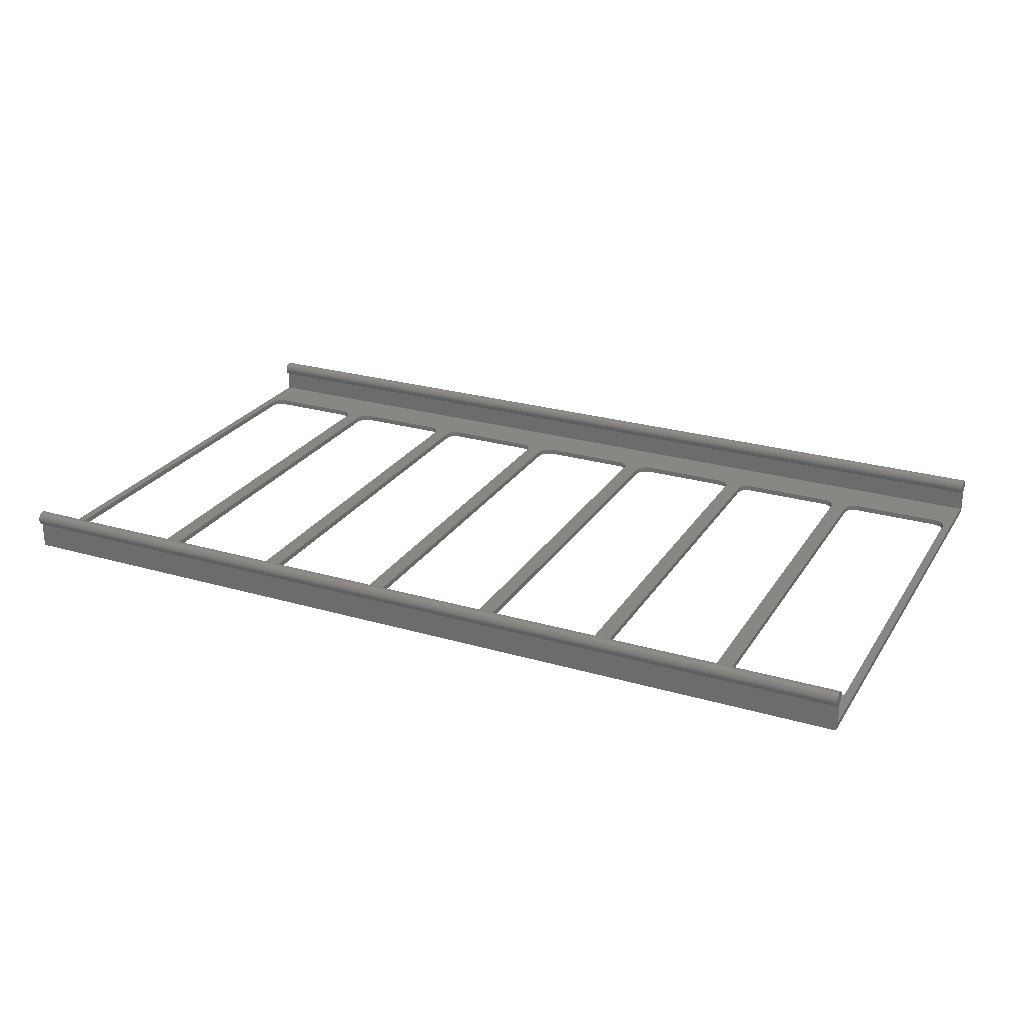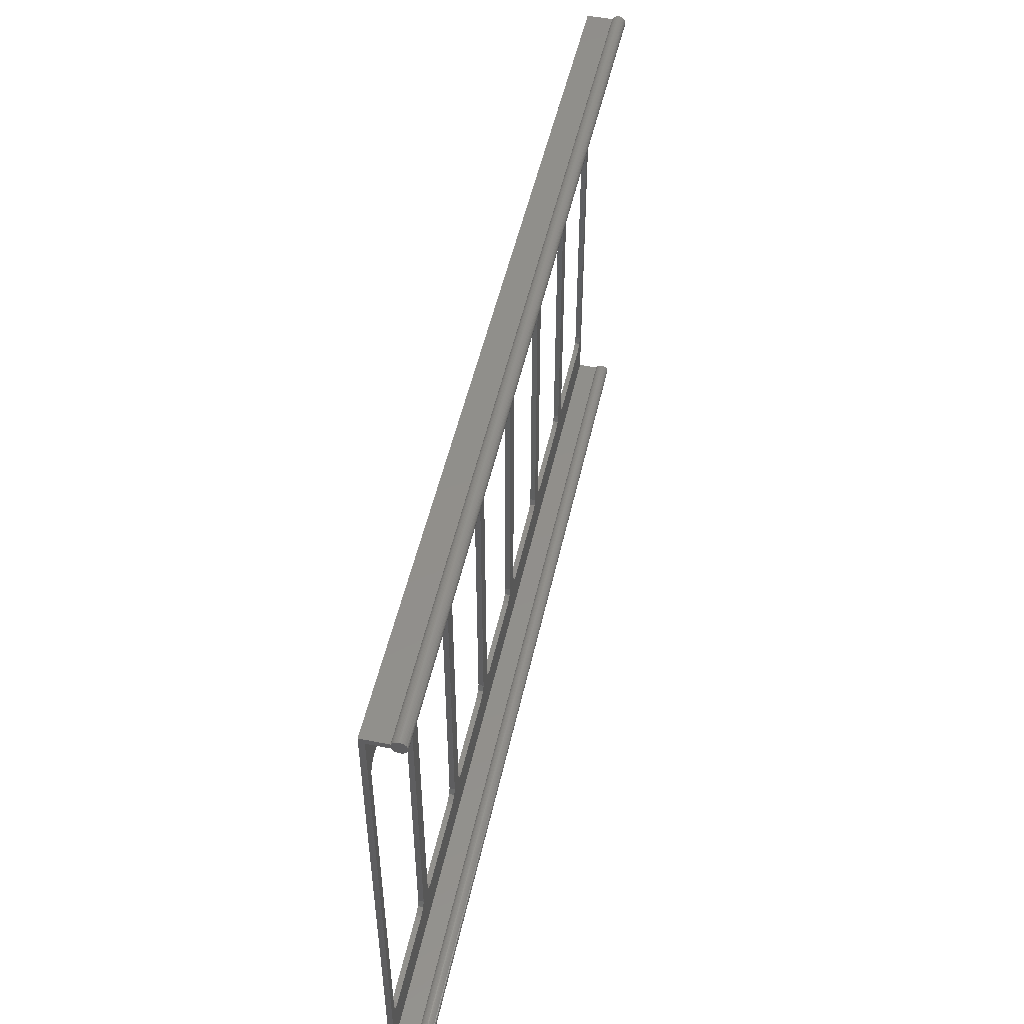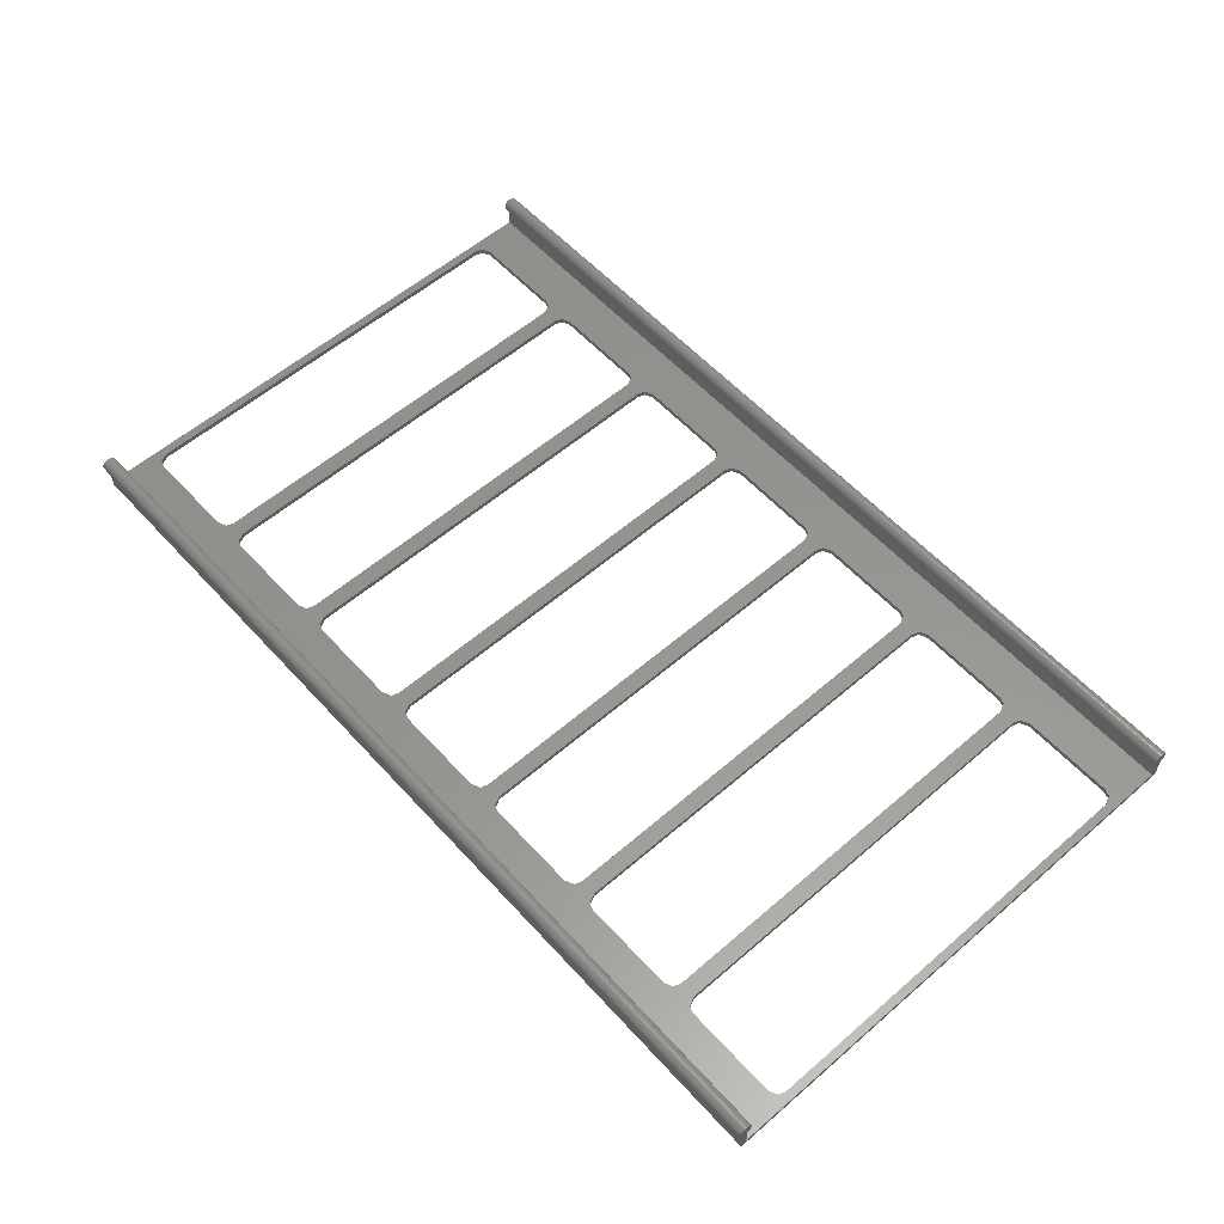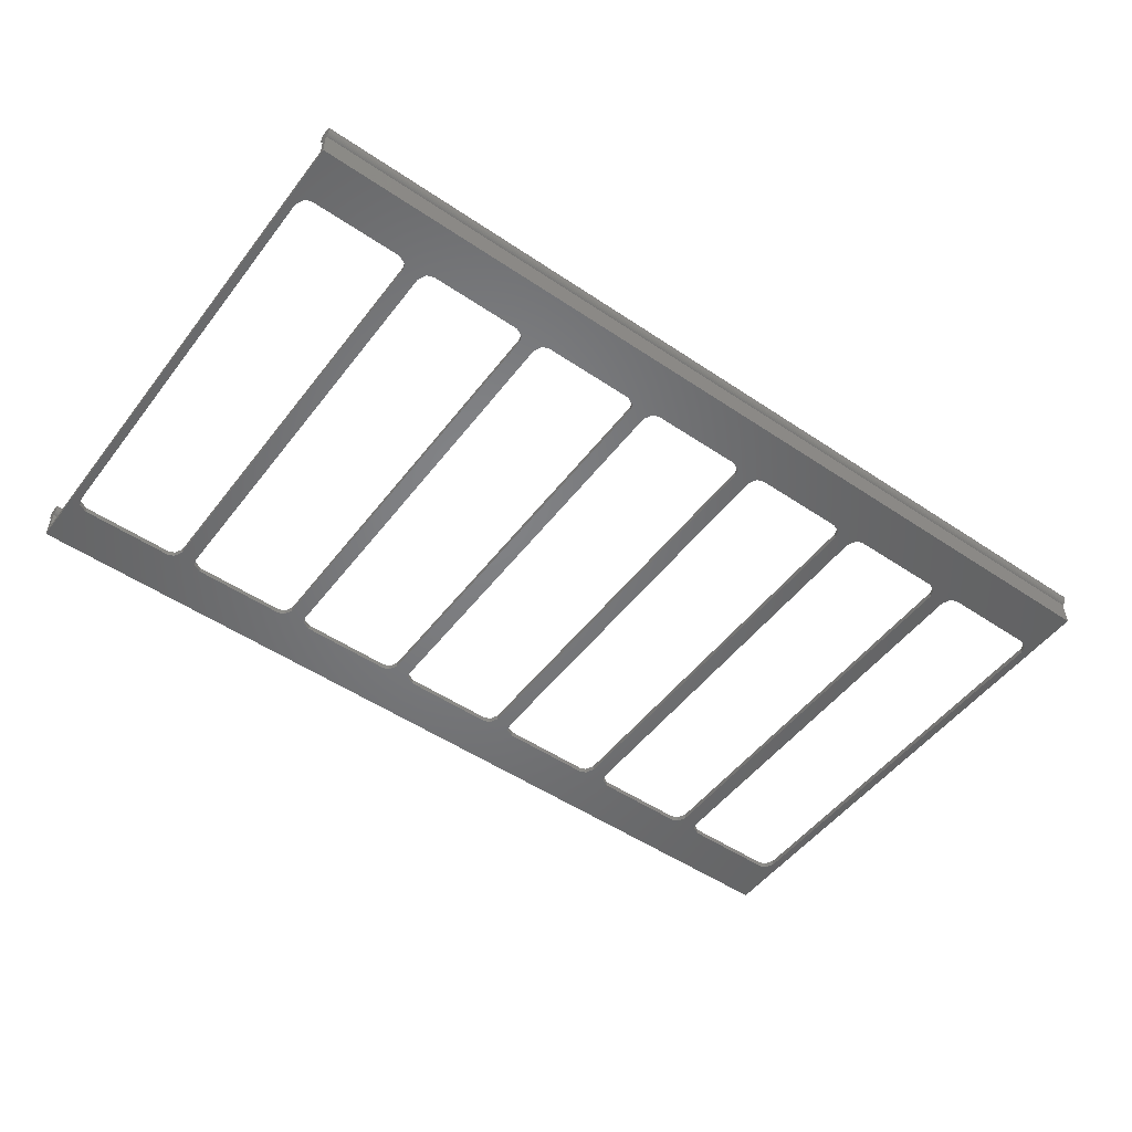
<metadata>
{"format":"stl","ext":"stl","renderer":"f3d","projection":"perspective","resolution":1024,"background":"white","views":[{"elev":25.3,"azim":25.2,"up":"+Z"},{"elev":50.4,"azim":-77.6,"up":"+Y"},{"elev":57.6,"azim":-131.8,"up":"+Z"},{"elev":-51.1,"azim":-36.3,"up":"+Z"}]}
</metadata>
<code>
# stl→obj: 324 verts, 672 faces
v 0 47.5 1
v 0 48.5 4.768
v 0 48.5 0
v 0 47.5 4.768
v 0 48.41 7.268
v 0 48.21 7.317
v 0 48 7.333
v 0 47.79 7.317
v 0 -47.5 1
v 0 -48.5 4.768
v 0 -47.5 4.768
v 0 -47.59 7.268
v 0 -47.79 7.317
v 0 -48 7.333
v 0 -48.21 7.317
v 0 -48.5 0
v 0 -48.41 7.268
v 0 -48.78 4.921
v 0 -48.61 4.812
v 0 -48.61 7.188
v 0 -48.94 5.057
v 0 -48.78 7.079
v 0 -48.94 6.943
v 0 -49.08 5.216
v 0 -49.08 6.784
v 0 -49.19 5.395
v 0 -49.19 6.605
v 0 -49.27 5.588
v 0 -49.27 6.412
v 0 -49.32 5.791
v 0 -49.32 6.209
v 0 -49.33 6
v 0 49.32 5.791
v 0 49.32 6.209
v 0 49.33 6
v 0 49.27 5.588
v 0 49.27 6.412
v 0 49.19 5.395
v 0 49.19 6.605
v 0 49.08 5.216
v 0 49.08 6.784
v 0 48.94 5.057
v 0 48.94 6.943
v 0 48.78 4.921
v 0 48.61 4.812
v 0 48.78 7.079
v 0 48.61 7.188
v 0 47.59 7.268
v 0 47.22 4.921
v 0 47.39 4.812
v 0 47.39 7.188
v 0 47.06 5.057
v 0 47.22 7.079
v 0 47.06 6.943
v 0 46.92 5.216
v 0 46.92 6.784
v 0 46.81 5.395
v 0 46.81 6.605
v 0 46.73 5.588
v 0 46.73 6.412
v 0 46.68 5.791
v 0 46.68 6.209
v 0 46.67 6
v 0 -46.68 5.791
v 0 -46.68 6.209
v 0 -46.67 6
v 0 -46.73 5.588
v 0 -46.73 6.412
v 0 -46.81 5.395
v 0 -46.81 6.605
v 0 -46.92 5.216
v 0 -46.92 6.784
v 0 -47.06 5.057
v 0 -47.06 6.943
v 0 -47.22 4.921
v 0 -47.39 4.812
v 0 -47.22 7.079
v 0 -47.39 7.188
v 168 -48.5 0
v 166.5 -37.5 0
v 168 48.5 0
v 166.1 -38.75 0
v 164.5 -39.5 0
v 147.5 -39.5 0
v 140.5 -39.5 0
v 145.5 -37.5 0
v 142.5 -37.5 0
v 145.5 37.5 0
v 142.1 -38.75 0
v 146.3 -39.06 0
v 123.5 -39.5 0
v 121.5 -37.5 0
v 118.5 -37.5 0
v 121.5 37.5 0
v 118.1 -38.75 0
v 122.3 -39.06 0
v 116.5 -39.5 0
v 99.5 -39.5 0
v 97.5 -37.5 0
v 94.5 -37.5 0
v 97.5 37.5 0
v 94.06 -38.75 0
v 98.25 -39.06 0
v 92.5 -39.5 0
v 75.5 -39.5 0
v 73.5 -37.5 0
v 70.5 -37.5 0
v 73.5 37.5 0
v 70.06 -38.75 0
v 74.25 -39.06 0
v 68.5 -39.5 0
v 49.5 -37.5 0
v 46.5 -37.5 0
v 49.5 37.5 0
v 46.06 -38.75 0
v 50.25 -39.06 0
v 44.5 -39.5 0
v 51.5 -39.5 0
v 25.5 -37.5 0
v 22.5 -37.5 0
v 25.5 37.5 0
v 22.06 -38.75 0
v 26.25 -39.06 0
v 20.5 -39.5 0
v 27.5 -39.5 0
v 1.5 -37.5 0
v 1.5 37.5 0
v 2.253 -39.06 0
v 3.5 -39.5 0
v 166.5 37.5 0
v 165.7 39.06 0
v 164.5 39.5 0
v 147.5 39.5 0
v 142.5 37.5 0
v 145.9 38.75 0
v 141.7 39.06 0
v 140.5 39.5 0
v 123.5 39.5 0
v 118.5 37.5 0
v 121.9 38.75 0
v 117.7 39.06 0
v 116.5 39.5 0
v 99.5 39.5 0
v 94.5 37.5 0
v 97.94 38.75 0
v 93.75 39.06 0
v 92.5 39.5 0
v 75.5 39.5 0
v 70.5 37.5 0
v 73.94 38.75 0
v 69.75 39.06 0
v 68.5 39.5 0
v 51.5 39.5 0
v 46.5 37.5 0
v 49.94 38.75 0
v 45.75 39.06 0
v 44.5 39.5 0
v 27.5 39.5 0
v 22.5 37.5 0
v 25.94 38.75 0
v 21.75 39.06 0
v 20.5 39.5 0
v 3.5 39.5 0
v 1.936 38.75 0
v 168 47.5 1
v 166.5 37.5 1
v 168 -47.5 1
v 165.7 39.06 1
v 164.5 39.5 1
v 147.5 39.5 1
v 145.5 37.5 1
v 142.5 37.5 1
v 145.5 -37.5 1
v 145.9 38.75 1
v 141.7 39.06 1
v 140.5 39.5 1
v 123.5 39.5 1
v 121.5 37.5 1
v 118.5 37.5 1
v 121.5 -37.5 1
v 121.9 38.75 1
v 117.7 39.06 1
v 116.5 39.5 1
v 99.5 39.5 1
v 97.5 37.5 1
v 94.5 37.5 1
v 97.5 -37.5 1
v 97.94 38.75 1
v 93.75 39.06 1
v 92.5 39.5 1
v 75.5 39.5 1
v 73.5 37.5 1
v 70.5 37.5 1
v 73.5 -37.5 1
v 73.94 38.75 1
v 69.75 39.06 1
v 68.5 39.5 1
v 49.5 37.5 1
v 46.5 37.5 1
v 49.5 -37.5 1
v 49.94 38.75 1
v 45.75 39.06 1
v 51.5 39.5 1
v 44.5 39.5 1
v 25.5 37.5 1
v 22.5 37.5 1
v 25.5 -37.5 1
v 25.94 38.75 1
v 21.75 39.06 1
v 27.5 39.5 1
v 20.5 39.5 1
v 1.5 37.5 1
v 1.5 -37.5 1
v 1.936 38.75 1
v 3.5 39.5 1
v 166.5 -37.5 1
v 166.1 -38.75 1
v 164.5 -39.5 1
v 147.5 -39.5 1
v 140.5 -39.5 1
v 146.3 -39.06 1
v 142.5 -37.5 1
v 142.1 -38.75 1
v 123.5 -39.5 1
v 118.5 -37.5 1
v 118.1 -38.75 1
v 122.3 -39.06 1
v 116.5 -39.5 1
v 99.5 -39.5 1
v 94.5 -37.5 1
v 94.06 -38.75 1
v 98.25 -39.06 1
v 92.5 -39.5 1
v 75.5 -39.5 1
v 70.5 -37.5 1
v 70.06 -38.75 1
v 74.25 -39.06 1
v 68.5 -39.5 1
v 51.5 -39.5 1
v 46.5 -37.5 1
v 46.06 -38.75 1
v 50.25 -39.06 1
v 44.5 -39.5 1
v 27.5 -39.5 1
v 22.5 -37.5 1
v 22.06 -38.75 1
v 26.25 -39.06 1
v 20.5 -39.5 1
v 3.5 -39.5 1
v 2.253 -39.06 1
v 168 -46.68 6.209
v 168 -46.68 5.791
v 168 -46.67 6
v 168 -46.73 6.412
v 168 -46.73 5.588
v 168 -46.81 6.605
v 168 -46.81 5.395
v 168 -46.92 6.784
v 168 -46.92 5.216
v 168 -47.06 6.943
v 168 -47.06 5.057
v 168 -47.22 7.079
v 168 -47.5 4.768
v 168 -47.39 7.188
v 168 -47.22 4.921
v 168 -47.39 4.812
v 168 -48.5 4.768
v 168 -47.59 7.268
v 168 47.39 7.188
v 168 47.5 4.768
v 168 47.59 7.268
v 168 47.22 7.079
v 168 47.06 6.943
v 168 47.22 4.921
v 168 47.39 4.812
v 168 47.06 5.057
v 168 46.92 6.784
v 168 46.92 5.216
v 168 46.81 6.605
v 168 46.81 5.395
v 168 46.73 6.412
v 168 46.73 5.588
v 168 46.68 6.209
v 168 46.68 5.791
v 168 46.67 6
v 168 49.32 6.209
v 168 49.32 5.791
v 168 49.33 6
v 168 49.27 6.412
v 168 49.27 5.588
v 168 49.19 6.605
v 168 49.19 5.395
v 168 49.08 6.784
v 168 49.08 5.216
v 168 48.94 6.943
v 168 48.94 5.057
v 168 48.78 7.079
v 168 48.5 4.768
v 168 48.61 7.188
v 168 48.78 4.921
v 168 48.61 4.812
v 168 48.41 7.268
v 168 48.21 7.317
v 168 48 7.333
v 168 47.79 7.317
v 168 -47.79 7.317
v 168 -48 7.333
v 168 -48.21 7.317
v 168 -48.41 7.268
v 168 -48.61 7.188
v 168 -48.78 7.079
v 168 -48.94 6.943
v 168 -48.78 4.921
v 168 -48.61 4.812
v 168 -48.94 5.057
v 168 -49.08 6.784
v 168 -49.08 5.216
v 168 -49.19 6.605
v 168 -49.19 5.395
v 168 -49.27 6.412
v 168 -49.27 5.588
v 168 -49.32 6.209
v 168 -49.32 5.791
v 168 -49.33 6
f 1 2 3
f 2 4 5
f 5 4 6
f 6 4 7
f 7 4 8
f 2 1 4
f 3 9 1
f 10 11 9
f 11 10 12
f 12 10 13
f 13 10 14
f 14 10 15
f 16 9 3
f 10 9 16
f 15 10 17
f 18 10 19
f 10 20 17
f 21 10 18
f 10 22 20
f 10 21 22
f 21 23 22
f 24 23 21
f 24 25 23
f 26 25 24
f 26 27 25
f 28 27 26
f 28 29 27
f 30 29 28
f 30 31 29
f 31 30 32
f 33 34 35
f 36 34 33
f 36 37 34
f 38 37 36
f 38 39 37
f 40 39 38
f 40 41 39
f 42 41 40
f 42 43 41
f 2 42 44
f 42 2 43
f 2 44 45
f 43 2 46
f 46 2 47
f 47 2 5
f 8 4 48
f 49 4 50
f 4 51 48
f 52 4 49
f 4 53 51
f 4 52 53
f 52 54 53
f 55 54 52
f 55 56 54
f 57 56 55
f 57 58 56
f 59 58 57
f 59 60 58
f 61 60 59
f 61 62 60
f 62 61 63
f 64 65 66
f 67 65 64
f 67 68 65
f 69 68 67
f 69 70 68
f 71 70 69
f 71 72 70
f 73 72 71
f 73 74 72
f 11 73 75
f 73 11 74
f 11 75 76
f 74 11 77
f 77 11 78
f 78 11 12
f 79 80 81
f 79 82 80
f 79 83 82
f 79 84 83
f 85 84 79
f 86 87 88
f 89 86 90
f 84 85 90
f 86 89 87
f 90 85 89
f 79 91 85
f 92 93 94
f 95 92 96
f 92 95 93
f 97 96 91
f 97 91 79
f 96 97 95
f 79 98 97
f 99 100 101
f 102 99 103
f 99 102 100
f 104 103 98
f 103 104 102
f 79 104 98
f 79 105 104
f 106 107 108
f 109 106 110
f 106 109 107
f 111 110 105
f 110 111 109
f 16 105 79
f 105 16 111
f 112 113 114
f 115 112 116
f 112 115 113
f 117 116 118
f 116 117 115
f 111 16 118
f 118 16 117
f 119 120 121
f 122 119 123
f 119 122 120
f 124 123 125
f 123 124 122
f 117 16 125
f 125 16 124
f 126 16 127
f 128 16 126
f 129 16 128
f 124 16 129
f 130 81 80
f 131 81 130
f 132 81 131
f 133 81 132
f 134 88 87
f 134 135 88
f 136 135 134
f 135 136 133
f 137 133 136
f 133 137 81
f 138 81 137
f 139 94 93
f 139 140 94
f 141 140 139
f 140 141 138
f 142 138 141
f 138 142 81
f 143 81 142
f 144 101 100
f 144 145 101
f 146 145 144
f 145 146 143
f 147 143 146
f 143 147 81
f 148 81 147
f 149 108 107
f 149 150 108
f 151 150 149
f 150 151 148
f 152 148 151
f 3 148 152
f 3 152 153
f 154 114 113
f 154 155 114
f 156 155 154
f 155 156 153
f 157 153 156
f 3 153 157
f 3 157 158
f 159 121 120
f 159 160 121
f 161 160 159
f 160 161 158
f 162 158 161
f 3 158 162
f 3 162 163
f 148 3 81
f 164 3 163
f 127 3 164
f 3 127 16
f 165 166 167
f 165 168 166
f 165 169 168
f 165 170 169
f 171 172 173
f 174 172 171
f 175 174 170
f 174 175 172
f 176 170 165
f 170 176 175
f 165 177 176
f 178 179 180
f 181 179 178
f 182 181 177
f 181 182 179
f 183 177 165
f 177 183 182
f 165 184 183
f 185 186 187
f 188 186 185
f 189 188 184
f 188 189 186
f 190 184 165
f 184 190 189
f 165 191 190
f 192 193 194
f 195 193 192
f 196 195 191
f 195 196 193
f 1 191 165
f 191 197 196
f 191 1 197
f 198 199 200
f 201 199 198
f 202 201 203
f 201 202 199
f 203 204 202
f 197 1 203
f 203 1 204
f 205 206 207
f 208 206 205
f 209 208 210
f 208 209 206
f 210 211 209
f 204 1 210
f 210 1 211
f 212 1 213
f 214 1 212
f 215 1 214
f 211 1 215
f 216 167 166
f 217 167 216
f 218 167 217
f 219 167 218
f 220 219 221
f 222 173 172
f 223 173 222
f 173 223 221
f 220 221 223
f 219 220 167
f 224 167 220
f 225 180 179
f 226 180 225
f 180 226 227
f 228 227 226
f 227 228 224
f 224 228 167
f 229 167 228
f 230 187 186
f 231 187 230
f 187 231 232
f 233 232 231
f 232 233 229
f 233 167 229
f 234 167 233
f 235 194 193
f 236 194 235
f 194 236 237
f 238 237 236
f 237 238 234
f 9 234 238
f 9 238 239
f 240 200 199
f 241 200 240
f 200 241 242
f 243 242 241
f 242 243 239
f 9 239 243
f 9 243 244
f 245 207 206
f 246 207 245
f 207 246 247
f 248 247 246
f 247 248 244
f 9 244 248
f 9 248 249
f 234 9 167
f 250 9 249
f 213 9 250
f 9 213 1
f 251 252 253
f 254 252 251
f 254 255 252
f 256 255 254
f 256 257 255
f 258 257 256
f 258 259 257
f 260 259 258
f 260 261 259
f 262 261 260
f 263 261 262
f 263 262 264
f 261 263 265
f 265 263 266
f 267 263 268
f 268 263 264
f 269 270 271
f 272 270 269
f 273 270 272
f 270 274 275
f 276 270 273
f 270 276 274
f 277 276 273
f 277 278 276
f 279 278 277
f 279 280 278
f 281 280 279
f 281 282 280
f 283 282 281
f 283 284 282
f 284 283 285
f 286 287 288
f 289 287 286
f 289 290 287
f 291 290 289
f 291 292 290
f 293 292 291
f 293 294 292
f 295 294 293
f 295 296 294
f 297 296 295
f 298 296 297
f 298 297 299
f 296 298 300
f 300 298 301
f 302 298 299
f 270 298 302
f 270 302 303
f 270 303 304
f 270 304 305
f 270 305 271
f 165 298 270
f 298 165 81
f 167 81 165
f 267 268 306
f 267 306 307
f 267 307 308
f 267 308 309
f 263 267 167
f 167 79 81
f 79 167 267
f 310 267 309
f 311 267 310
f 312 267 311
f 267 313 314
f 315 267 312
f 267 315 313
f 316 315 312
f 316 317 315
f 318 317 316
f 318 319 317
f 320 319 318
f 320 321 319
f 322 321 320
f 322 323 321
f 323 322 324
f 81 2 298
f 2 81 3
f 16 267 10
f 267 16 79
f 122 248 246
f 248 122 124
f 122 245 120
f 245 122 246
f 164 215 214
f 215 164 163
f 120 206 159
f 206 120 245
f 213 127 212
f 127 213 126
f 212 164 214
f 164 212 127
f 129 250 249
f 250 129 128
f 250 126 213
f 126 250 128
f 124 249 248
f 249 124 129
f 163 211 215
f 211 163 162
f 162 209 211
f 209 162 161
f 159 209 161
f 209 159 206
f 117 244 243
f 244 117 125
f 115 243 241
f 243 115 117
f 115 240 113
f 240 115 241
f 160 210 208
f 210 160 158
f 113 199 154
f 199 113 240
f 207 121 205
f 121 207 119
f 205 160 208
f 160 205 121
f 125 247 244
f 247 125 123
f 247 119 207
f 119 247 123
f 158 204 210
f 204 158 157
f 154 202 156
f 202 154 199
f 157 202 204
f 202 157 156
f 109 238 236
f 238 109 111
f 109 235 107
f 235 109 236
f 155 203 201
f 203 155 153
f 242 112 200
f 112 242 116
f 107 193 149
f 193 107 235
f 200 114 198
f 114 200 112
f 198 155 201
f 155 198 114
f 118 242 239
f 242 118 116
f 111 239 238
f 239 111 118
f 153 197 203
f 197 153 152
f 152 196 197
f 196 152 151
f 149 196 151
f 196 149 193
f 104 234 233
f 234 104 105
f 102 233 231
f 233 102 104
f 102 230 100
f 230 102 231
f 150 191 195
f 191 150 148
f 100 186 144
f 186 100 230
f 194 108 192
f 108 194 106
f 192 150 195
f 150 192 108
f 105 237 234
f 237 105 110
f 237 106 194
f 106 237 110
f 148 190 191
f 190 148 147
f 147 189 190
f 189 147 146
f 144 189 146
f 189 144 186
f 97 229 228
f 229 97 98
f 95 228 226
f 228 95 97
f 95 225 93
f 225 95 226
f 145 184 188
f 184 145 143
f 93 179 139
f 179 93 225
f 187 101 185
f 101 187 99
f 185 145 188
f 145 185 101
f 98 232 229
f 232 98 103
f 232 99 187
f 99 232 103
f 143 183 184
f 183 143 142
f 139 182 141
f 182 139 179
f 142 182 183
f 182 142 141
f 85 224 220
f 224 85 91
f 89 220 223
f 220 89 85
f 89 222 87
f 222 89 223
f 140 177 181
f 177 140 138
f 87 172 134
f 172 87 222
f 180 94 178
f 94 180 92
f 178 140 181
f 140 178 94
f 91 227 224
f 227 91 96
f 227 92 180
f 92 227 96
f 138 176 177
f 176 138 137
f 134 175 136
f 175 134 172
f 137 175 176
f 175 137 136
f 82 218 217
f 218 82 83
f 82 216 80
f 216 82 217
f 135 170 174
f 170 135 133
f 221 86 173
f 86 221 90
f 80 166 130
f 166 80 216
f 173 88 171
f 88 173 86
f 171 135 174
f 135 171 88
f 84 221 219
f 221 84 90
f 83 219 218
f 219 83 84
f 133 169 170
f 169 133 132
f 130 168 131
f 168 130 166
f 132 168 169
f 168 132 131
f 294 38 292
f 38 294 40
f 289 39 291
f 39 289 37
f 47 302 299
f 302 47 5
f 51 272 269
f 272 51 53
f 60 279 58
f 279 60 281
f 2 301 298
f 301 2 45
f 45 300 301
f 300 45 44
f 288 34 286
f 34 288 35
f 7 305 304
f 305 7 8
f 46 299 297
f 299 46 47
f 291 41 293
f 41 291 39
f 286 37 289
f 37 286 34
f 59 284 61
f 284 59 282
f 57 282 59
f 282 57 280
f 55 280 57
f 280 55 278
f 49 275 274
f 275 49 50
f 61 285 63
f 285 61 284
f 58 277 56
f 277 58 279
f 53 273 272
f 273 53 54
f 8 271 305
f 271 8 48
f 56 273 54
f 273 56 277
f 44 296 300
f 296 44 42
f 296 40 294
f 40 296 42
f 292 36 290
f 36 292 38
f 290 33 287
f 33 290 36
f 5 303 302
f 303 5 6
f 6 304 303
f 304 6 7
f 293 43 295
f 43 293 41
f 43 297 295
f 297 43 46
f 52 274 276
f 274 52 49
f 52 278 55
f 278 52 276
f 50 270 275
f 270 50 4
f 62 281 60
f 281 62 283
f 63 283 62
f 283 63 285
f 48 269 271
f 269 48 51
f 287 35 288
f 35 287 33
f 1 270 4
f 270 1 165
f 259 69 257
f 69 259 71
f 254 70 256
f 70 254 68
f 78 268 264
f 268 78 12
f 20 311 310
f 311 20 22
f 29 318 27
f 318 29 320
f 11 266 263
f 266 11 76
f 76 265 266
f 265 76 75
f 253 65 251
f 65 253 66
f 14 308 307
f 308 14 15
f 77 264 262
f 264 77 78
f 256 72 258
f 72 256 70
f 251 68 254
f 68 251 65
f 28 323 30
f 323 28 321
f 26 321 28
f 321 26 319
f 24 319 26
f 319 24 317
f 18 314 313
f 314 18 19
f 30 324 32
f 324 30 323
f 27 316 25
f 316 27 318
f 22 312 311
f 312 22 23
f 15 309 308
f 309 15 17
f 25 312 23
f 312 25 316
f 75 261 265
f 261 75 73
f 261 71 259
f 71 261 73
f 257 67 255
f 67 257 69
f 255 64 252
f 64 255 67
f 12 306 268
f 306 12 13
f 13 307 306
f 307 13 14
f 258 74 260
f 74 258 72
f 74 262 260
f 262 74 77
f 21 313 315
f 313 21 18
f 21 317 24
f 317 21 315
f 19 267 314
f 267 19 10
f 31 320 29
f 320 31 322
f 32 322 31
f 322 32 324
f 17 310 309
f 310 17 20
f 252 66 253
f 66 252 64
f 167 11 263
f 11 167 9

</code>
